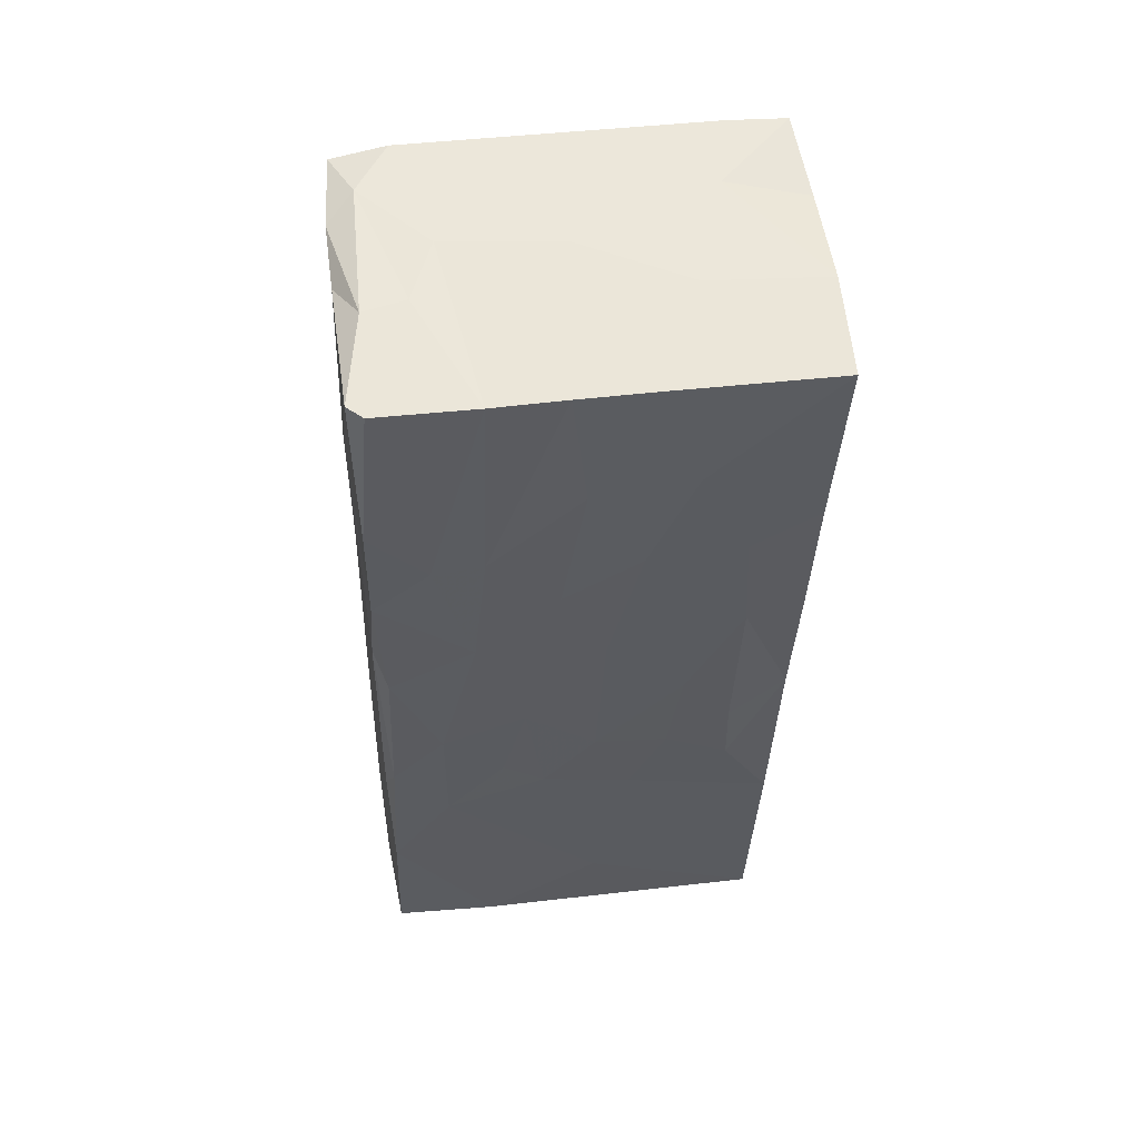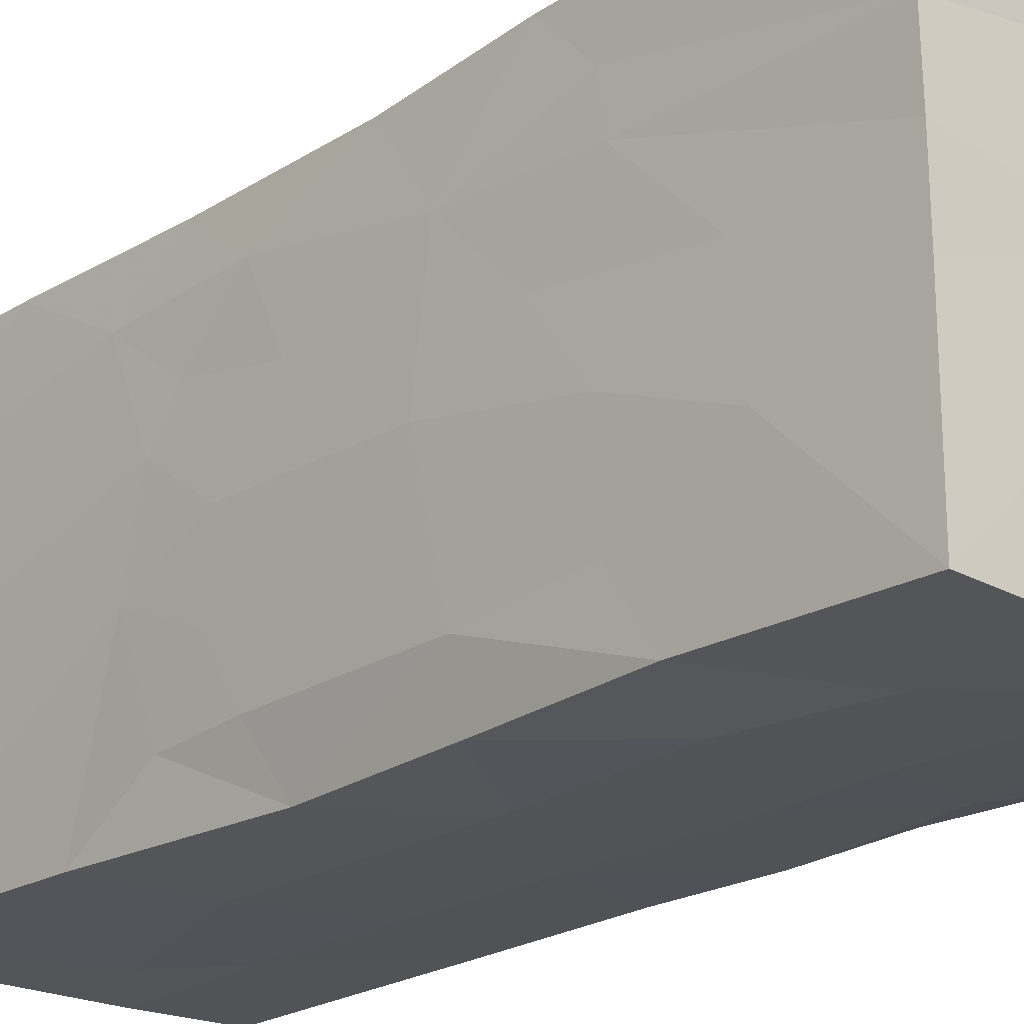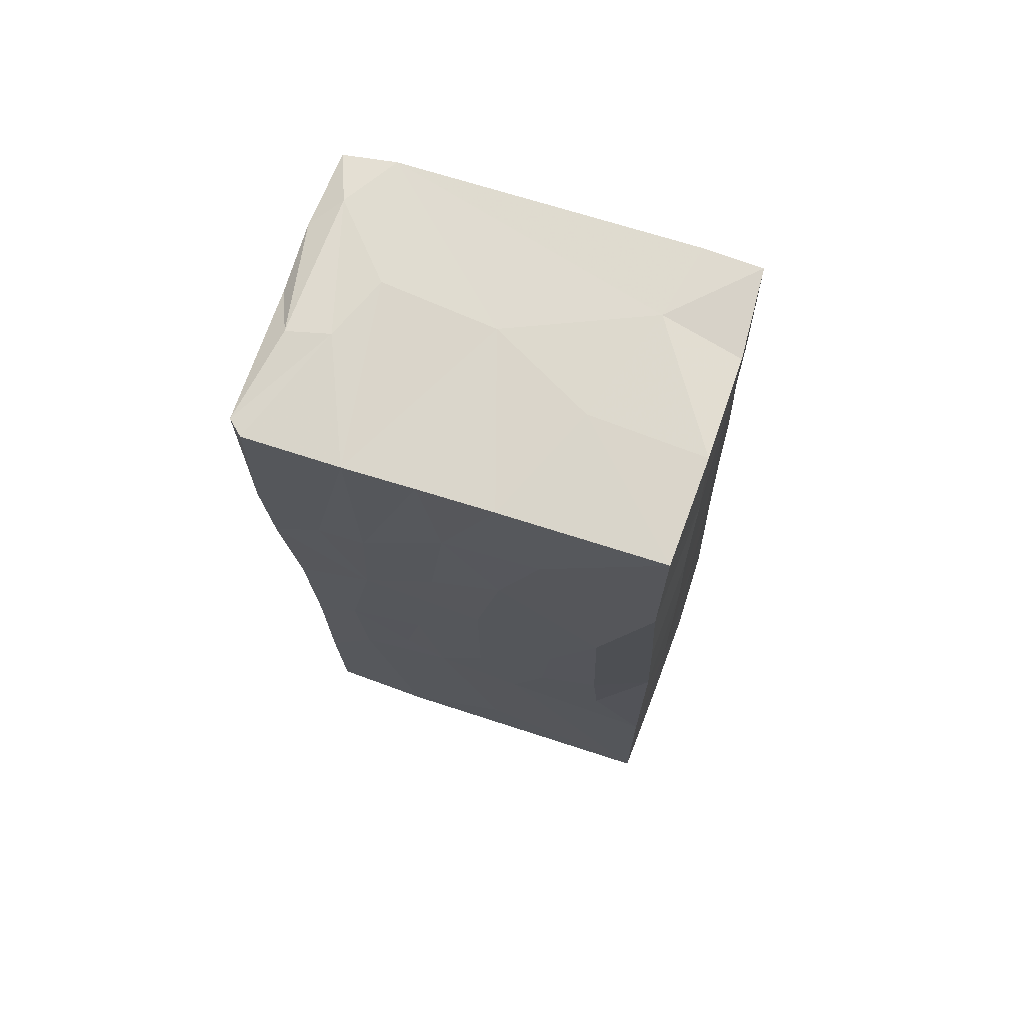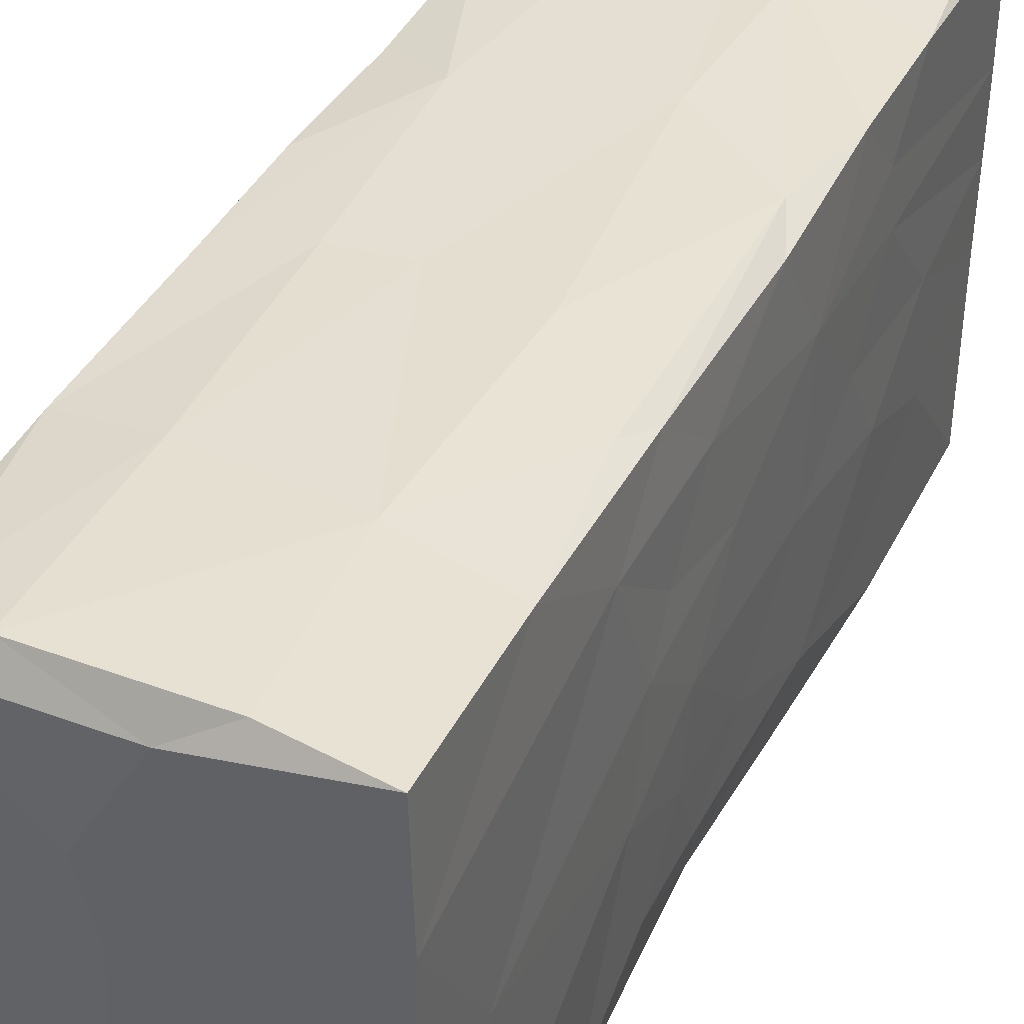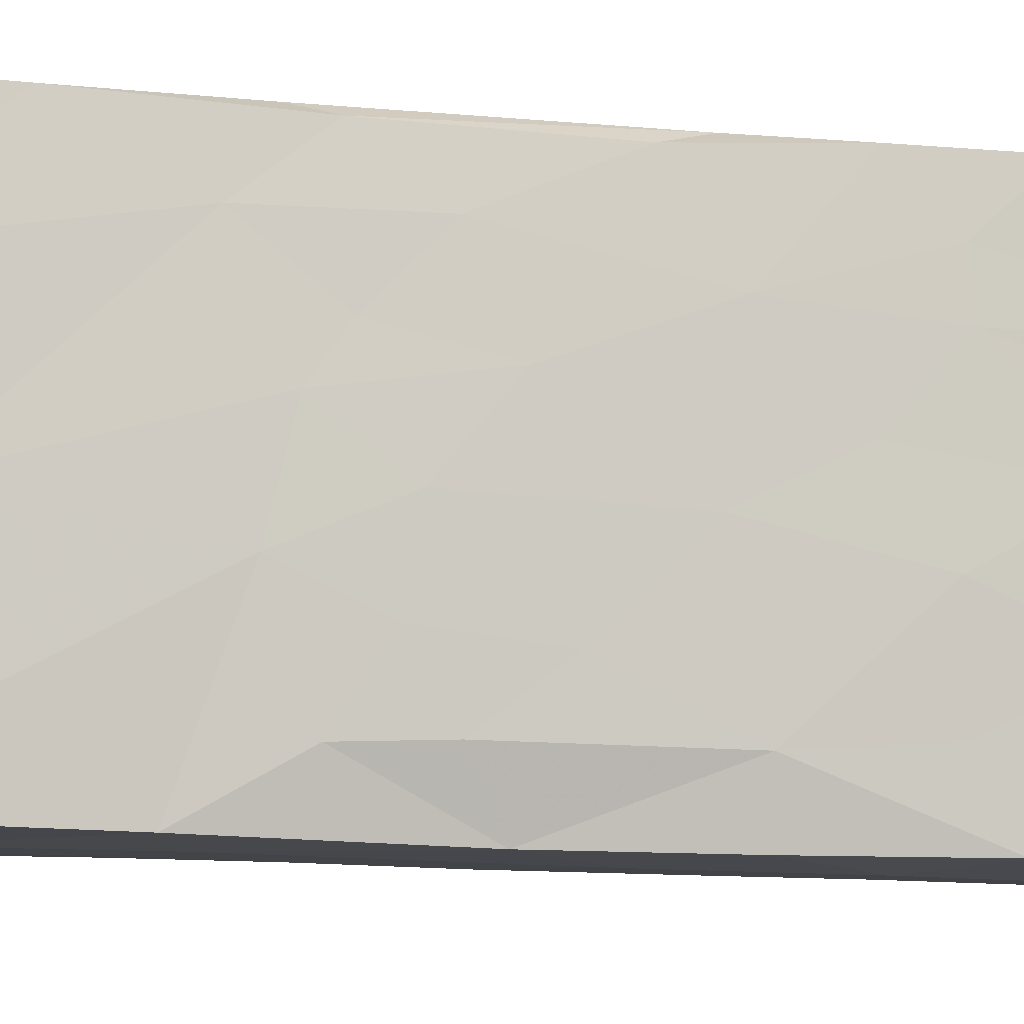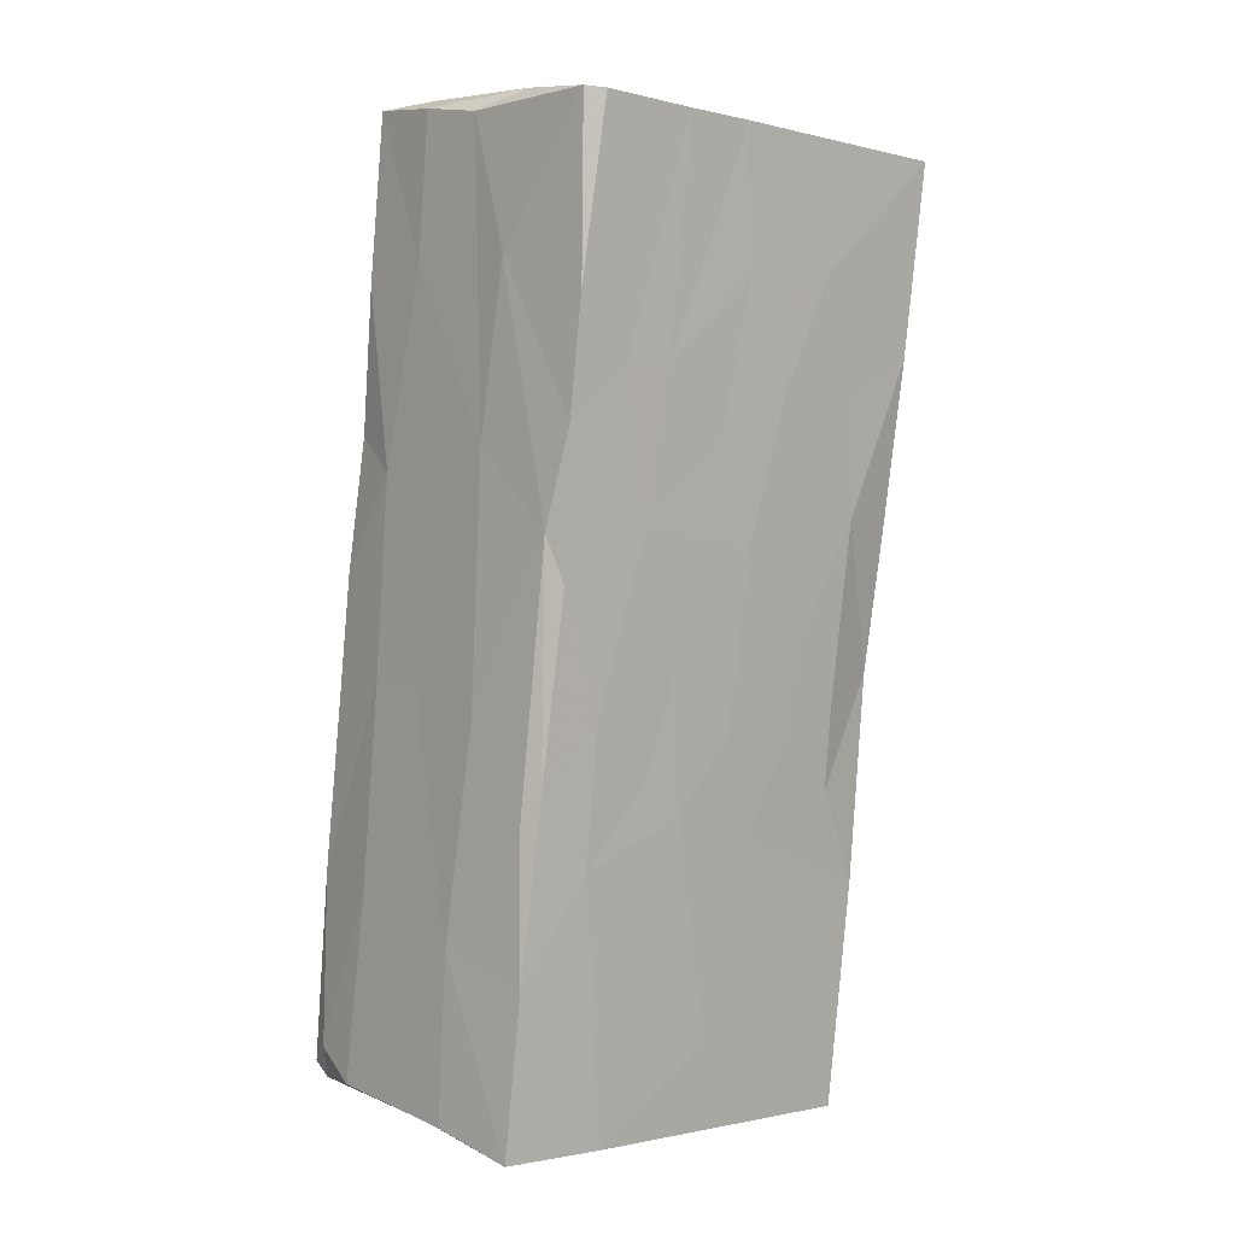
<metadata>
{"format":"obj","ext":"obj","renderer":"f3d","projection":"perspective","resolution":1024,"background":"white","views":[{"elev":48.4,"azim":-96.8,"up":"+Z"},{"elev":-23.5,"azim":-49.8,"up":"+Y"},{"elev":64.7,"azim":-70.9,"up":"+Z"},{"elev":37.6,"azim":-163.6,"up":"+Y"},{"elev":-7.7,"azim":-112.7,"up":"+Y"},{"elev":-0.7,"azim":-131.3,"up":"+Z"}]}
</metadata>
<code>
v 0.03821 -0.03273 -0.06808
v -0.01486 -0.01836 -0.00339
v 0.01086 0.02881 0.06973
v 0.03866 -0.0006818 -0.05464
v 0.03544 -0.001827 -0.02043
v 0.03281 0.017 -0.001831
v 0.03912 -0.02532 -0.06227
v 0.03539 -0.03467 -0.03043
v 0.03177 -0.02863 0.008353
v -0.005319 0.01881 0.06987
v -0.01353 -0.00509 -0.0174
v 0.03628 0.02806 -0.03718
v -0.01713 0.0132 0.01186
v 0.03741 -0.02661 -0.04221
v 0.03889 -0.0345 -0.06306
v 0.03795 -0.007579 -0.04506
v 0.02687 -0.03579 0.04415
v 0.03849 0.02641 -0.06784
v 0.005471 0.02969 -0.04553
v 0.01009 -0.03716 0.06923
v -0.01468 0.005943 -0.008004
v 0.03072 0.009141 0.01994
v 0.0288 -0.03501 0.02873
v -0.005735 -0.03348 -0.07335
v 0.0218 -0.03498 -0.04544
v -0.01381 0.02816 0.01031
v -0.01521 -0.03561 0.01395
v -0.008491 0.02795 -0.05009
v 0.01211 -0.02466 0.0713
v -0.007069 0.02528 0.06989
v 0.03164 -0.03509 -0.0035
v 0.01047 -0.03417 -0.07166
v -0.009352 -0.03438 -0.03917
v -0.01913 -0.03569 0.03762
v -0.01294 -0.01653 -0.01913
v -0.02269 -0.0118 0.06656
v -0.02099 -0.002598 0.04635
v 0.03013 -0.006933 0.02645
v 0.0356 -0.01018 -0.02048
v 0.02735 0.006174 0.04794
v -0.006257 -0.0372 0.06885
v -0.0184 0.0007939 0.02344
v 0.004332 0.01485 0.07111
v 0.03943 -0.007801 -0.06781
v 0.02022 0.02889 0.01994
v -0.004636 -0.03717 0.0501
v 0.03932 0.006932 -0.06551
v -0.005971 -0.01102 -0.07333
v -0.02095 -0.01788 0.04798
v 0.01313 0.02915 -0.009928
v -0.01251 0.009469 -0.02323
v -0.001396 0.02906 0.02246
v -0.005285 -0.03683 0.03149
v 0.03593 0.01834 -0.02783
v -0.0232 0.01075 0.06664
v 0.01501 0.02469 0.07213
v -0.01089 0.01857 -0.03467
v 0.03759 0.005271 -0.04331
v 0.0224 0.02909 -0.009502
v -0.01552 0.02627 0.003442
v -0.01938 0.01896 0.03215
v -0.01212 0.002967 -0.02791
v 0.02244 0.01253 -0.07029
v 0.0355 0.02917 -0.0627
v 0.02809 0.02734 0.02557
v 0.02395 -0.02701 0.07243
v 0.03494 0.01237 -0.0178
v 0.03074 0.02807 0.005972
v -0.006118 0.02907 0.04748
v 7.521e-05 0.02942 -0.01394
v 0.02487 0.02961 -0.03984
v -0.007839 -0.005856 -0.06021
v -0.0205 0.02757 0.04149
v -0.02231 -0.03675 0.06627
v 0.02526 0.02812 0.04718
v 0.02368 -0.03617 0.07221
v 0.02456 -0.03578 0.0372
v -0.01958 0.01135 0.03313
v 0.0165 -0.03599 -0.00107
v -0.01818 0.02759 0.02436
v -0.006217 0.01215 -0.07331
v 0.02735 -0.01485 0.04855
v -0.01165 0.02694 -0.02414
v 0.03294 -0.00873 0.004304
v 0.02499 -0.03478 -0.06636
v 0.03274 0.02818 -0.01133
v -0.0003623 -0.03632 0.006718
v 0.01456 0.02565 -0.071
v 0.03831 0.01273 -0.0485
v 0.0301 -0.03542 0.01351
v 0.02534 -0.02963 0.06121
v -0.02296 -0.0001829 0.06667
v -0.01159 -0.02668 -0.02566
v 0.02023 -0.01243 -0.0707
v 0.02836 0.03005 -0.06699
v 0.03843 0.01083 -0.06804
v 0.0167 -0.03141 -0.07121
v -0.01322 -0.02626 -0.01358
v 0.01639 -0.03471 -0.0563
v 0.02862 0.01978 0.03129
v -0.008841 0.02833 -0.02874
v -0.02338 0.02572 0.06685
v 0.02339 0.01951 0.07273
v -0.005476 -0.01922 0.06929
v -0.01364 0.01881 -0.01404
v 0.004404 -0.03531 -0.03181
v 0.02003 0.003857 -0.07057
v 0.007179 0.02955 -0.06999
v 0.01391 -0.03635 0.02295
v 0.0368 0.009786 -0.03242
v 0.01959 -0.03536 -0.02361
v -0.01882 -0.02559 0.03153
v -0.005755 0.02833 -0.07324
v -0.01685 -0.02671 0.01386
v 0.02961 -0.02306 0.02846
v -0.01154 -0.01093 -0.03123
v 0.01285 0.02882 0.04837
v -0.01679 -0.006138 0.009224
v 0.01126 -0.03659 0.03835
v -0.01941 -0.01092 0.03124
v 0.000445 0.02864 0.0676
v 0.002638 -0.003196 0.07068
v -0.02137 0.02804 0.0672
v 0.03467 -0.0256 -0.01575
v 0.03943 0.02775 -0.06543
v 0.02277 0.02793 0.07159
v -0.01139 -0.03533 -0.008683
f 48 81 107
f 32 24 48
f 48 97 32
f 107 81 63
f 81 113 88
f 88 113 108
f 24 72 48
f 63 81 88
f 97 48 94
f 94 48 107
f 18 63 88
f 97 94 1
f 94 107 44
f 63 18 96
f 88 108 95
f 44 1 94
f 44 107 96
f 96 107 63
f 48 72 81
f 95 18 88
f 96 47 44
f 1 44 7
f 96 125 47
f 96 18 125
f 18 95 64
f 1 7 15
f 18 64 125
f 85 99 32
f 95 108 19
f 125 89 47
f 47 4 44
f 108 113 19
f 85 25 99
f 32 99 24
f 4 16 44
f 24 116 72
f 113 81 28
f 7 14 15
f 71 64 95
f 71 95 19
f 15 25 85
f 81 57 28
f 33 116 24
f 89 58 47
f 44 16 7
f 58 4 47
f 15 8 25
f 81 72 57
f 106 33 99
f 15 14 8
f 99 33 24
f 125 12 89
f 19 113 28
f 99 25 106
f 7 16 14
f 125 64 12
f 12 54 89
f 72 116 62
f 33 93 116
f 62 57 72
f 89 54 110
f 19 28 101
f 16 124 14
f 50 71 19
f 4 58 16
f 25 111 106
f 58 89 110
f 57 83 28
f 12 64 71
f 58 5 16
f 57 62 51
f 16 39 124
f 5 39 16
f 8 111 25
f 12 71 59
f 101 28 83
f 5 58 110
f 14 124 8
f 12 86 54
f 50 19 70
f 62 116 11
f 57 105 83
f 93 35 116
f 67 110 54
f 19 101 70
f 105 57 51
f 71 50 59
f 12 59 86
f 98 35 93
f 5 110 67
f 106 127 33
f 54 86 6
f 8 31 111
f 33 127 93
f 116 35 11
f 51 62 21
f 54 6 67
f 87 127 106
f 11 21 62
f 101 83 26
f 31 79 111
f 101 26 70
f 98 93 127
f 35 98 2
f 51 21 105
f 35 2 11
f 39 5 84
f 111 87 106
f 83 105 60
f 5 67 84
f 83 60 26
f 8 124 31
f 6 86 68
f 124 84 9
f 39 84 124
f 21 11 118
f 105 21 13
f 105 13 60
f 111 79 87
f 127 114 98
f 67 6 84
f 86 59 45
f 98 114 2
f 87 27 127
f 9 31 124
f 127 27 114
f 31 9 90
f 2 114 118
f 2 118 11
f 21 118 13
f 86 45 68
f 52 50 70
f 90 79 31
f 59 50 52
f 84 6 22
f 79 109 87
f 84 115 9
f 42 13 118
f 6 68 22
f 90 109 79
f 60 80 26
f 9 115 23
f 84 38 115
f 70 26 52
f 59 52 45
f 13 80 60
f 68 65 22
f 90 9 23
f 13 61 80
f 78 61 13
f 22 65 100
f 34 114 27
f 84 22 38
f 13 42 78
f 68 45 65
f 45 52 117
f 109 53 87
f 118 114 120
f 87 53 27
f 114 34 112
f 120 114 112
f 90 77 109
f 23 77 90
f 118 120 42
f 42 120 37
f 38 22 40
f 52 26 69
f 22 100 40
f 34 27 53
f 45 75 65
f 109 119 53
f 115 38 82
f 80 61 73
f 23 17 77
f 23 115 17
f 112 49 120
f 69 26 80
f 77 119 109
f 52 69 121
f 119 46 53
f 53 46 34
f 42 37 78
f 117 52 121
f 65 75 100
f 82 38 40
f 45 117 75
f 112 34 49
f 120 49 37
f 78 55 61
f 77 17 20
f 20 119 77
f 61 55 73
f 115 91 17
f 100 103 40
f 100 75 103
f 73 55 102
f 82 91 115
f 78 37 92
f 17 76 20
f 78 92 55
f 69 80 73
f 73 102 123
f 46 74 34
f 76 17 91
f 34 74 49
f 126 75 117
f 41 74 46
f 74 36 49
f 49 36 37
f 103 75 126
f 119 20 46
f 69 73 123
f 46 20 41
f 37 36 92
f 91 66 76
f 69 123 121
f 126 117 3
f 3 117 121
f 74 104 36
f 74 41 104
f 92 122 55
f 55 10 102
f 30 121 123
f 91 82 66
f 82 40 103
f 122 36 104
f 122 43 55
f 43 10 55
f 102 10 123
f 123 10 30
f 41 29 104
f 82 103 66
f 122 92 36
f 20 29 41
f 20 76 29
f 121 30 3
f 29 122 104
f 43 56 10
f 10 56 30
f 3 30 56
f 76 66 29
f 103 43 122
f 56 126 3
f 29 66 103
f 103 122 29
f 103 56 43
f 56 103 126
f 1 15 85
f 1 85 97
f 32 97 85

</code>
